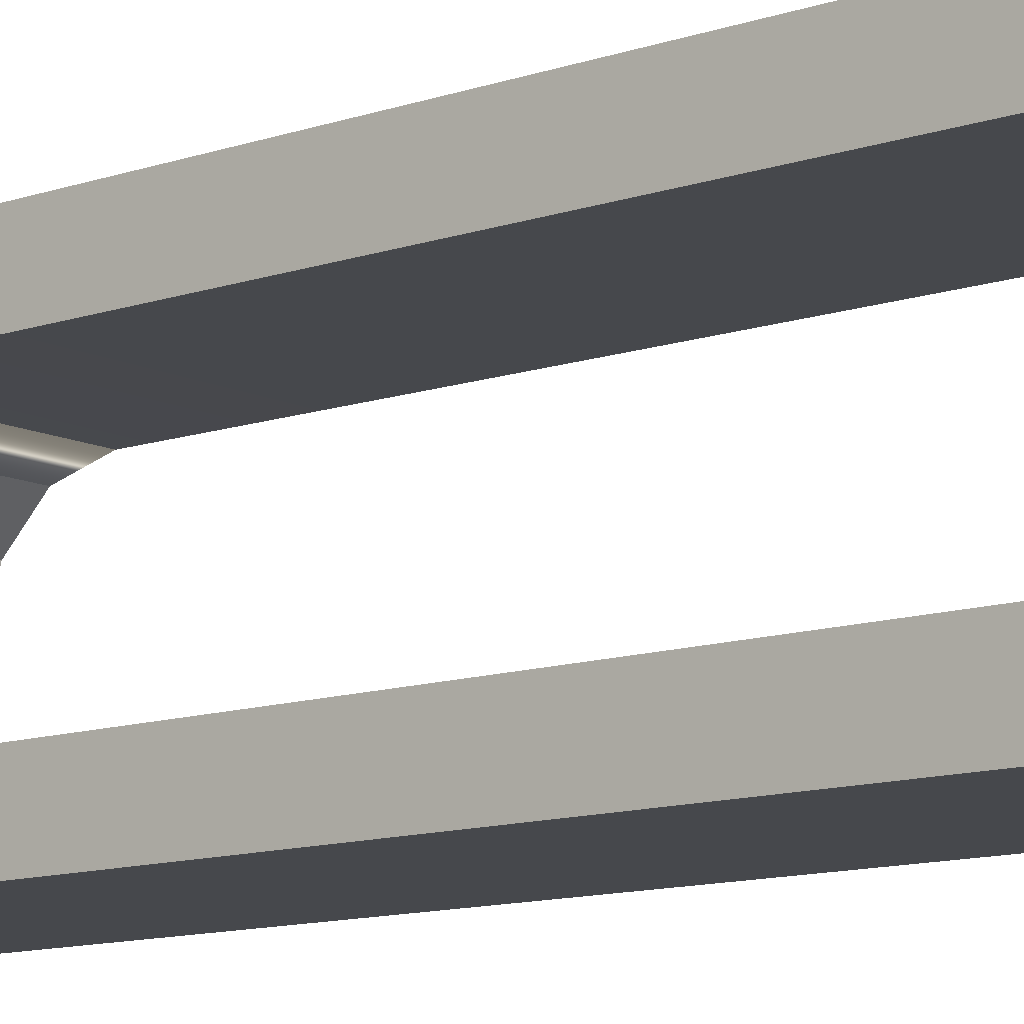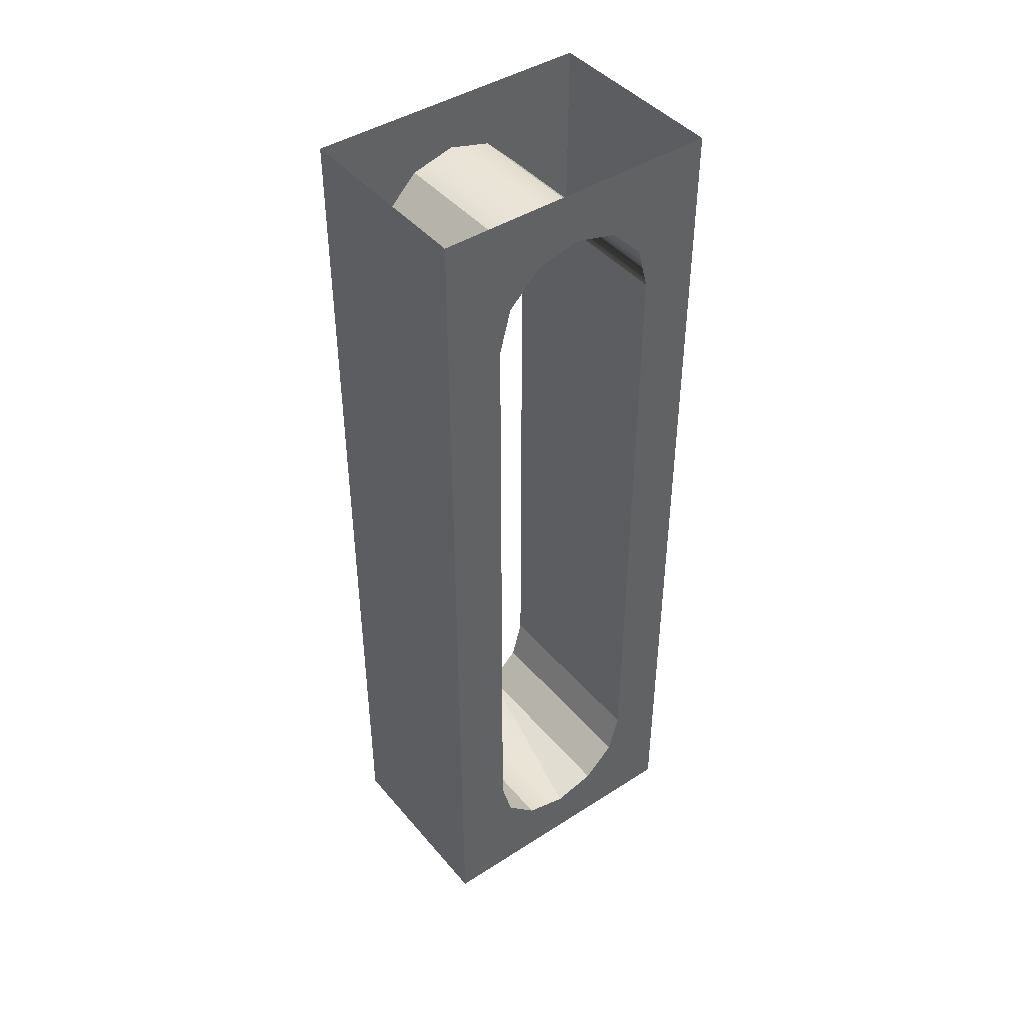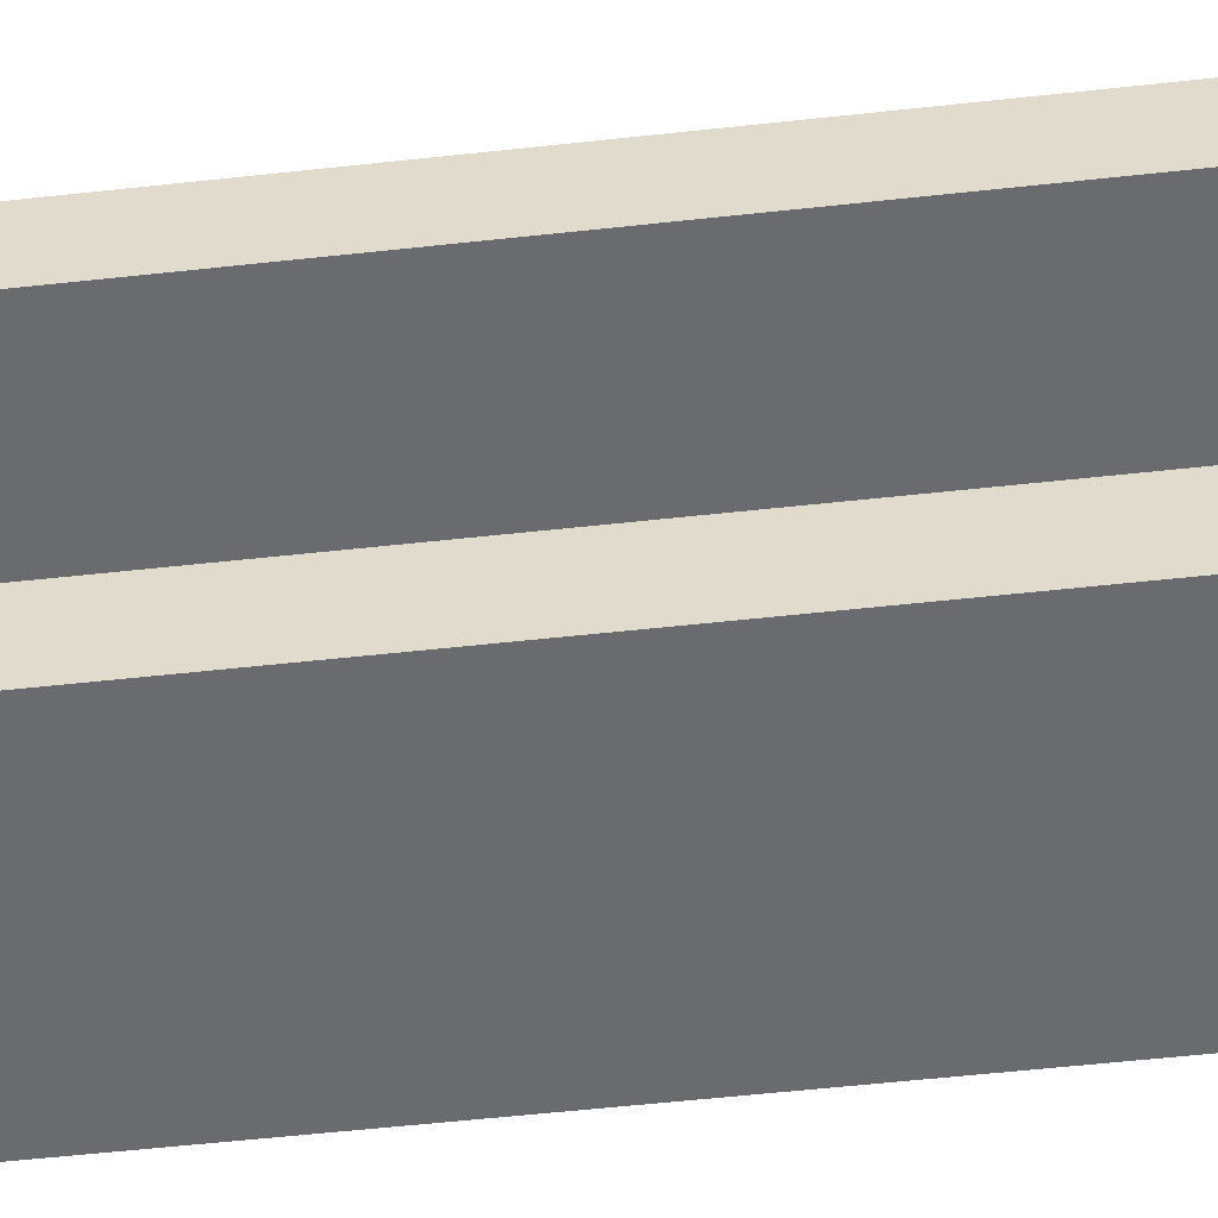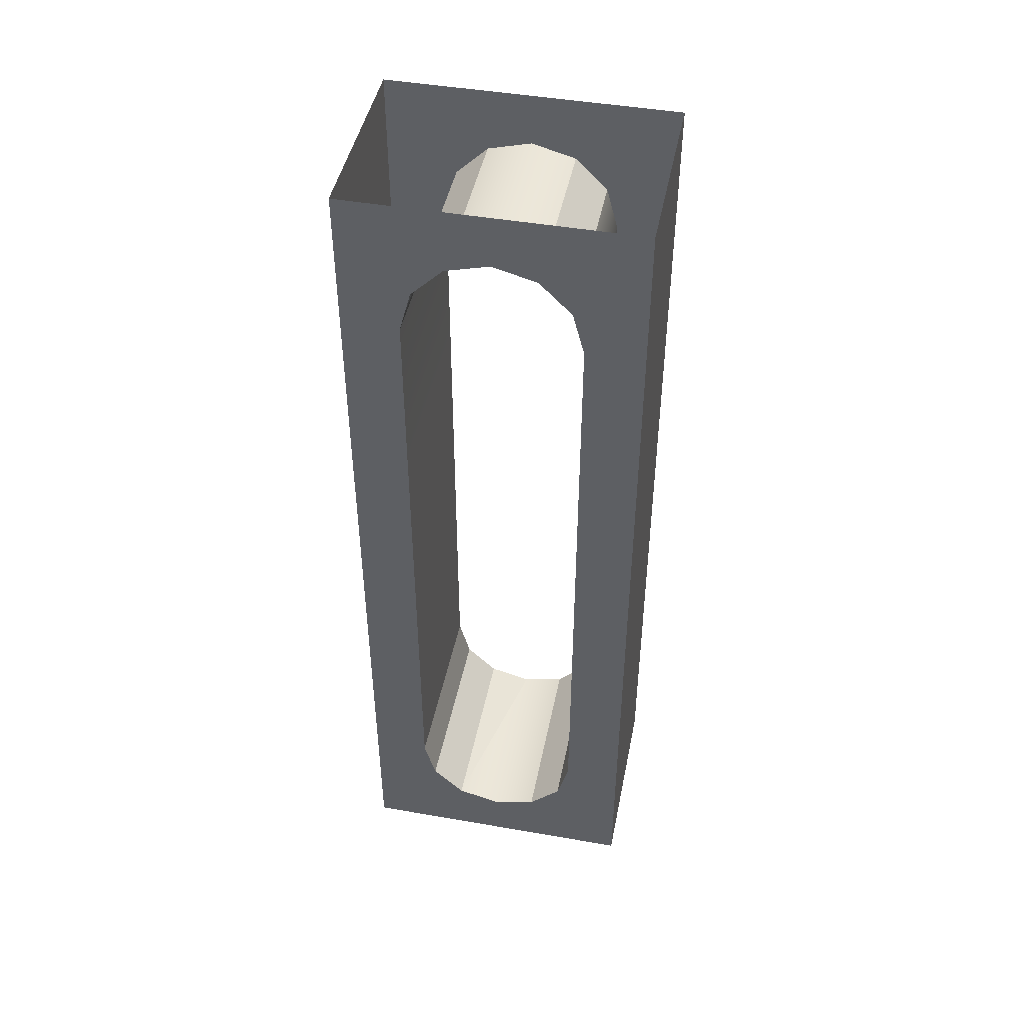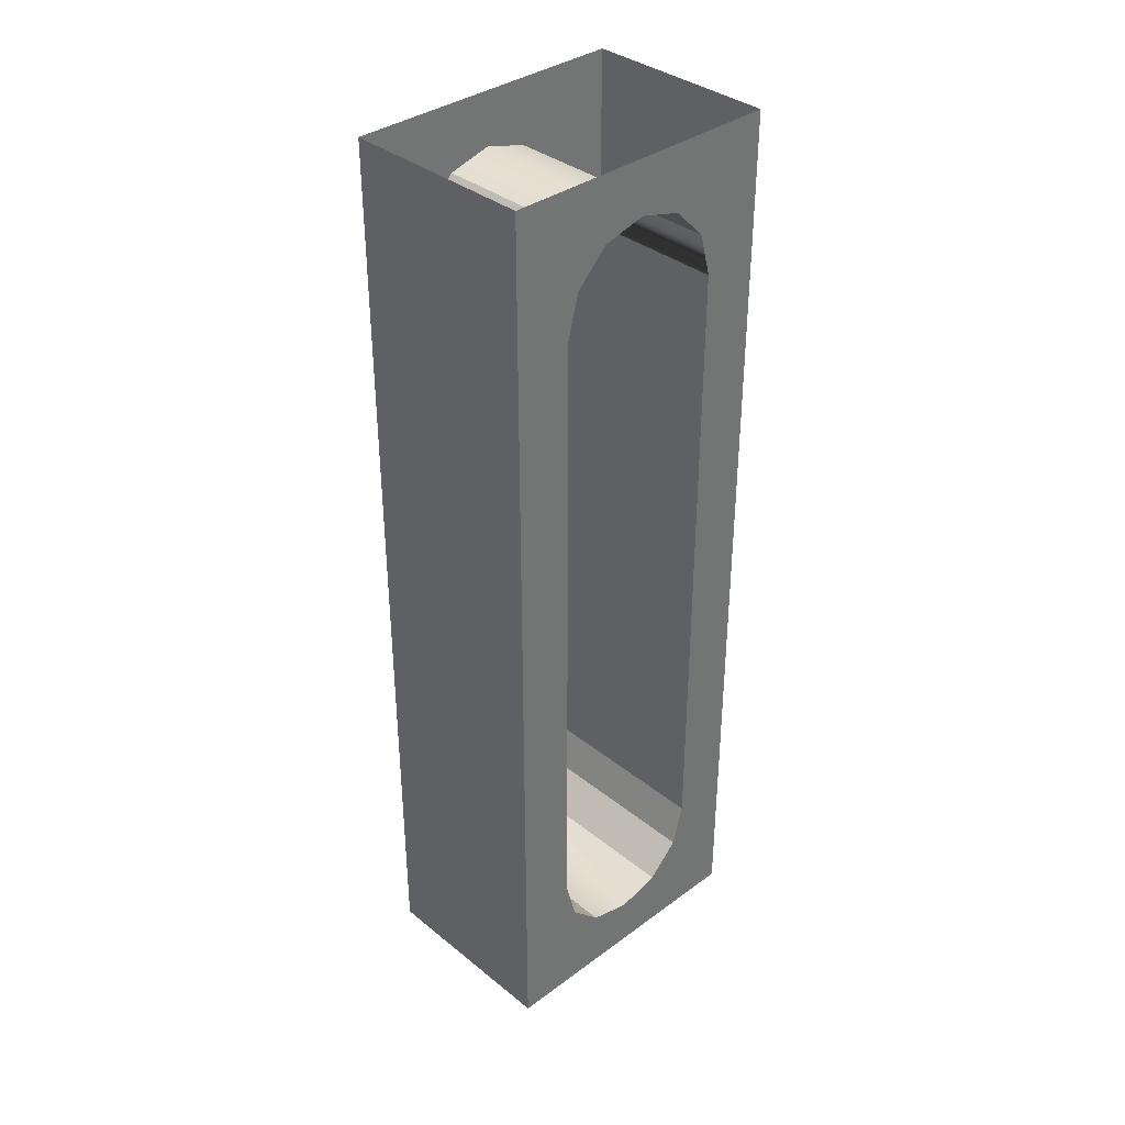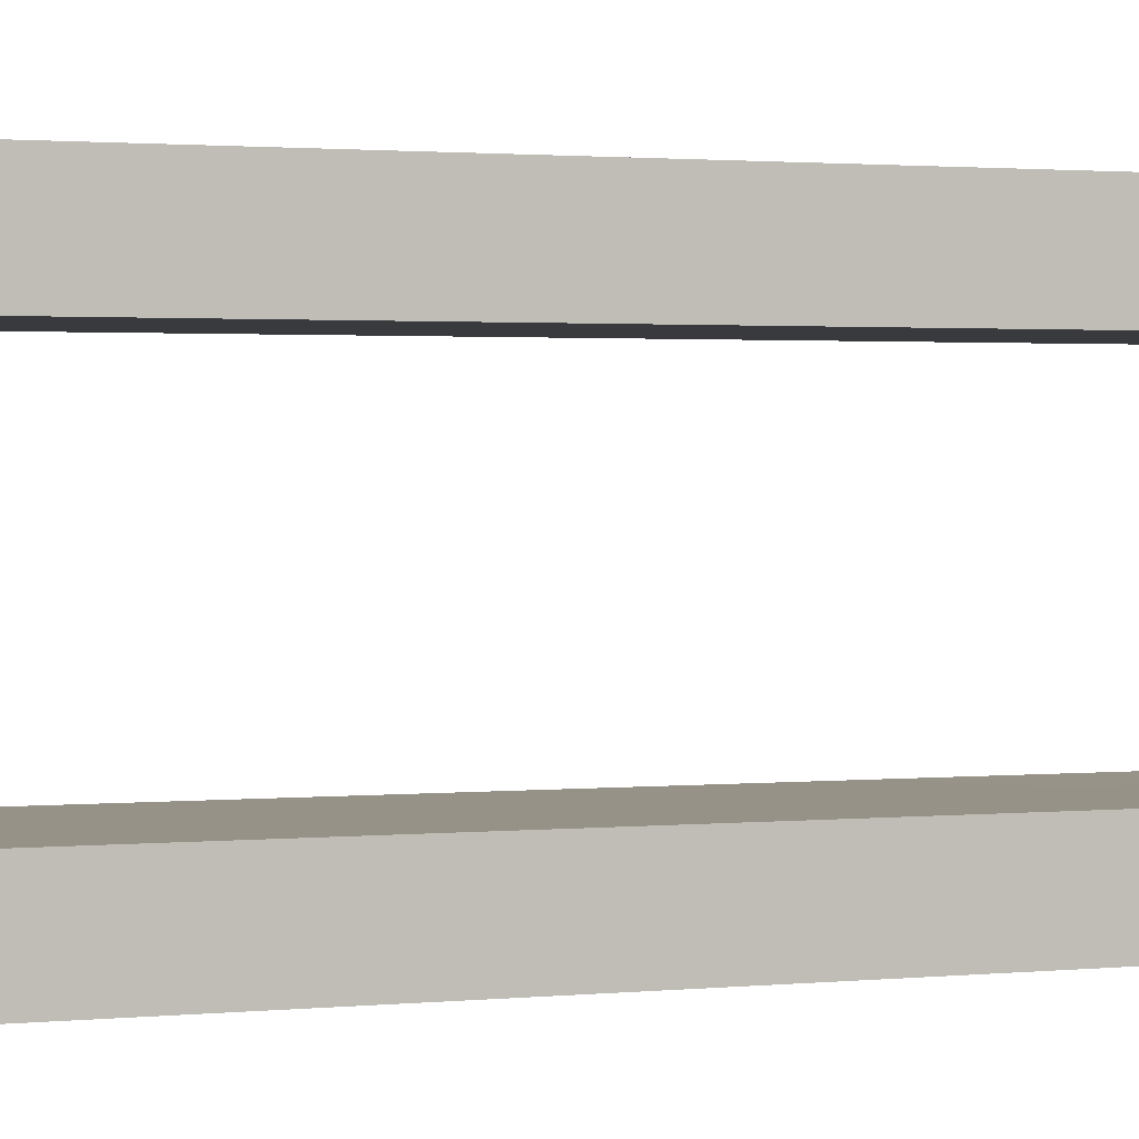
<metadata>
{"format":"obj","ext":"obj","renderer":"f3d","projection":"perspective","resolution":1024,"background":"white","views":[{"elev":-11.4,"azim":130.1,"up":"+Y"},{"elev":43.7,"azim":53.0,"up":"+Z"},{"elev":-53.4,"azim":96.8,"up":"+Y"},{"elev":45.9,"azim":-78.7,"up":"+Z"},{"elev":36.1,"azim":46.2,"up":"+Z"},{"elev":1.2,"azim":63.5,"up":"+Y"}]}
</metadata>
<code>
g pCube10
v 11.55 3.404 8.28
v 11.55 3.404 8.28
v 11.55 0 8.28
v -0 3.404 55.01
v -0 0 55.01
v -0 0 46.73
v -0 3.404 46.73
v -0 0 36.68
v -0 3.404 46.73
v -0 3.404 36.68
v -0 4.094 49.31
v -0 0 27.51
v -0 3.404 27.51
v -0 8.554 55.01
v -0 5.979 51.19
v -0 8.554 51.88
v -0 0 18.34
v -0 3.404 18.34
v -0 13.7 55.01
v -0 3.404 8.28
v -0 11.13 51.19
v -0 13.01 49.31
v -0 0 8.28
v -0 0 0
v -0 13.7 46.73
v -0 17.11 55.01
v -0 3.404 0
v -0 3.404 8.28
v -0 4.094 5.705
v -0 17.11 46.73
v -0 13.7 46.73
v -0 8.554 2.441e-06
v -0 13.7 36.68
v -0 17.11 36.68
v -0 17.11 27.51
v -0 13.7 27.51
v -0 17.11 18.34
v -0 13.7 18.34
v -0 5.979 3.82
v -0 17.11 8.28
v -0 8.554 3.13
v -0 8.554 3.13
v -0 11.13 3.82
v -0 13.7 8.28
v -0 13.7 2.441e-06
v -0 13.7 8.28
v -0 13.01 5.705
v -0 13.7 8.28
v -0 17.11 2.441e-06
v -0 0 46.73
v -0 0 55.01
v 11.55 0 55.01
v 11.55 0 46.73
v -0 0 36.68
v 11.55 0 36.68
v -0 0 27.51
v 11.55 0 27.51
v -0 0 18.34
v 11.55 0 18.34
v -0 0 8.28
v 11.55 0 8.28
v -0 0 0
v 11.55 0 0
v -0 3.404 46.73
v 11.55 4.094 49.31
v -0 4.094 49.31
v 11.55 3.404 46.73
v 11.55 3.404 46.73
v -0 3.404 46.73
v -0 3.404 36.68
v 11.55 3.404 36.68
v 11.55 3.404 27.51
v -0 3.404 27.51
v 11.55 3.404 18.34
v -0 3.404 18.34
v 11.55 3.404 8.28
v 11.55 3.404 8.28
v -0 3.404 8.28
v -0 3.404 8.28
v 11.55 4.094 5.705
v -0 4.094 5.705
v -0 4.094 49.31
v 11.55 4.094 49.31
v 11.55 5.979 51.19
v -0 5.979 51.19
v -0 5.979 51.19
v 11.55 5.979 51.19
v 11.55 8.554 51.88
v -0 8.554 51.88
v 11.55 11.13 51.19
v -0 11.13 51.19
v -0 11.13 51.19
v 11.55 11.13 51.19
v 11.55 13.01 49.31
v -0 13.01 49.31
v -0 17.11 55.01
v 11.55 17.11 46.73
v 11.55 17.11 55.01
v -0 17.11 46.73
v 11.55 17.11 36.68
v -0 17.11 36.68
v 11.55 17.11 27.51
v -0 17.11 27.51
v 11.55 17.11 18.34
v -0 17.11 18.34
v 11.55 17.11 8.28
v -0 17.11 8.28
v 11.55 17.11 2.441e-06
v -0 17.11 2.441e-06
v 11.55 13.7 46.73
v 11.55 13.7 46.73
v 11.55 17.11 46.73
v 11.55 17.11 36.68
v 11.55 13.7 36.68
v 11.55 13.7 27.51
v 11.55 17.11 27.51
v 11.55 13.7 18.34
v 11.55 17.11 18.34
v 11.55 13.7 8.28
v 11.55 17.11 8.28
v 11.55 13.7 2.441e-06
v 11.55 17.11 2.441e-06
v 11.55 13.7 8.28
v 11.55 13.7 8.28
v 11.55 13.01 5.705
v 11.55 11.13 3.82
v 11.55 8.554 3.13
v 11.55 8.554 2.441e-06
v 11.55 8.554 3.13
v 11.55 5.979 3.82
v 11.55 4.094 5.705
v 11.55 3.404 2.441e-06
v 11.55 3.404 8.28
v 11.55 0 8.28
v 11.55 0 0
v 11.55 3.404 8.28
v 11.55 0 18.34
v 11.55 3.404 18.34
v 11.55 3.404 18.34
v 11.55 0 27.51
v 11.55 3.404 27.51
v 11.55 3.404 27.51
v 11.55 0 36.68
v 11.55 3.404 36.68
v 11.55 3.404 36.68
v 11.55 0 46.73
v 11.55 3.404 46.73
v 11.55 3.404 46.73
v 11.55 0 55.01
v 11.55 3.404 55.01
v 11.55 3.404 46.73
v 11.55 4.094 49.31
v 11.55 8.554 55.01
v 11.55 5.979 51.19
v 11.55 8.554 51.88
v 11.55 11.13 51.19
v 11.55 13.7 55.01
v 11.55 13.01 49.31
v 11.55 13.7 46.73
v 11.55 17.11 55.01
v -0 13.7 46.73
v -0 13.01 49.31
v 11.55 13.01 49.31
v 11.55 13.7 46.73
v -0 13.7 46.73
v 11.55 13.7 46.73
v -0 13.7 36.68
v 11.55 13.7 36.68
v -0 13.7 27.51
v 11.55 13.7 27.51
v -0 13.7 18.34
v 11.55 13.7 18.34
v -0 13.7 8.28
v 11.55 13.7 8.28
v -0 13.7 8.28
v 11.55 13.7 8.28
v -0 13.7 8.28
v 11.55 13.7 8.28
v -0 13.01 5.705
v 11.55 13.01 5.705
v -0 13.01 5.705
v 11.55 13.01 5.705
v 11.55 11.13 3.82
v -0 11.13 3.82
v -0 8.554 3.13
v 11.55 5.979 3.82
v -0 5.979 3.82
v 11.55 8.554 3.13
v -0 11.13 3.82
v -0 8.554 3.13
v 11.55 8.554 3.13
v 11.55 11.13 3.82
v -0 5.979 3.82
v 11.55 5.979 3.82
v 11.55 4.094 5.705
v -0 4.094 5.705
g pCube10_0
f 3 2 1
f 6 5 4
f 4 7 6
f 8 6 7
f 4 9 7
f 10 8 7
f 11 9 4
f 12 8 10
f 13 12 10
f 4 14 11
f 14 15 11
f 14 16 15
f 17 12 13
f 18 17 13
f 16 14 19
f 17 18 20
f 19 21 16
f 19 22 21
f 23 17 20
f 24 23 20
f 19 25 22
f 25 19 26
f 20 27 24
f 20 28 27
f 27 28 29
f 26 30 25
f 31 25 30
f 29 32 27
f 30 33 31
f 30 34 33
f 34 35 33
f 35 36 33
f 35 37 36
f 37 38 36
f 29 39 32
f 37 40 38
f 39 41 32
f 41 42 32
f 32 42 43
f 40 44 38
f 43 45 32
f 46 44 40
f 43 47 45
f 40 48 46
f 47 48 45
f 40 45 48
f 40 49 45
f 52 51 50
f 53 52 50
f 53 50 54
f 55 53 54
f 55 54 56
f 57 55 56
f 57 56 58
f 59 57 58
f 59 58 60
f 61 59 60
f 61 60 62
f 63 61 62
f 66 65 64
f 65 67 64
f 64 67 68
f 69 64 68
f 70 69 68
f 70 68 71
f 70 71 72
f 73 70 72
f 73 72 74
f 75 73 74
f 75 74 76
f 75 76 77
f 77 78 75
f 79 78 77
f 79 77 80
f 80 81 79
f 84 83 82
f 85 84 82
f 88 87 86
f 89 88 86
f 90 88 89
f 91 90 89
f 94 93 92
f 95 94 92
f 98 97 96
f 97 99 96
f 97 100 99
f 100 101 99
f 100 102 101
f 102 103 101
f 102 104 103
f 104 105 103
f 104 106 105
f 106 107 105
f 106 108 107
f 108 109 107
f 112 111 110
f 110 113 112
f 110 114 113
f 113 114 115
f 116 113 115
f 116 115 117
f 118 116 117
f 118 117 119
f 120 118 119
f 121 120 119
f 121 122 120
f 121 119 123
f 123 124 121
f 121 124 125
f 121 125 126
f 121 126 127
f 127 128 121
f 128 127 129
f 128 129 130
f 128 130 131
f 132 128 131
f 131 133 132
f 132 133 134
f 134 135 132
f 137 134 136
f 138 137 136
f 138 136 139
f 140 137 138
f 138 139 141
f 142 140 138
f 142 138 141
f 143 140 142
f 142 141 144
f 145 143 142
f 145 142 144
f 146 143 145
f 145 144 147
f 148 146 145
f 148 145 147
f 149 146 148
f 150 149 148
f 150 148 147
f 147 151 150
f 151 152 150
f 152 153 150
f 152 154 153
f 154 155 153
f 153 155 156
f 156 157 153
f 156 158 157
f 158 159 157
f 157 159 112
f 112 160 157
f 163 162 161
f 164 163 161
f 164 161 165
f 165 166 164
f 166 165 167
f 168 166 167
f 168 167 169
f 170 168 169
f 170 169 171
f 172 170 171
f 172 171 173
f 174 172 173
f 174 173 175
f 175 176 174
f 176 175 177
f 178 176 177
f 178 177 179
f 179 180 178
f 183 182 181
f 184 183 181
f 187 186 185
f 186 188 185
f 189 185 188
f 189 190 185
f 189 188 191
f 191 192 189
f 195 194 193
f 196 195 193

</code>
